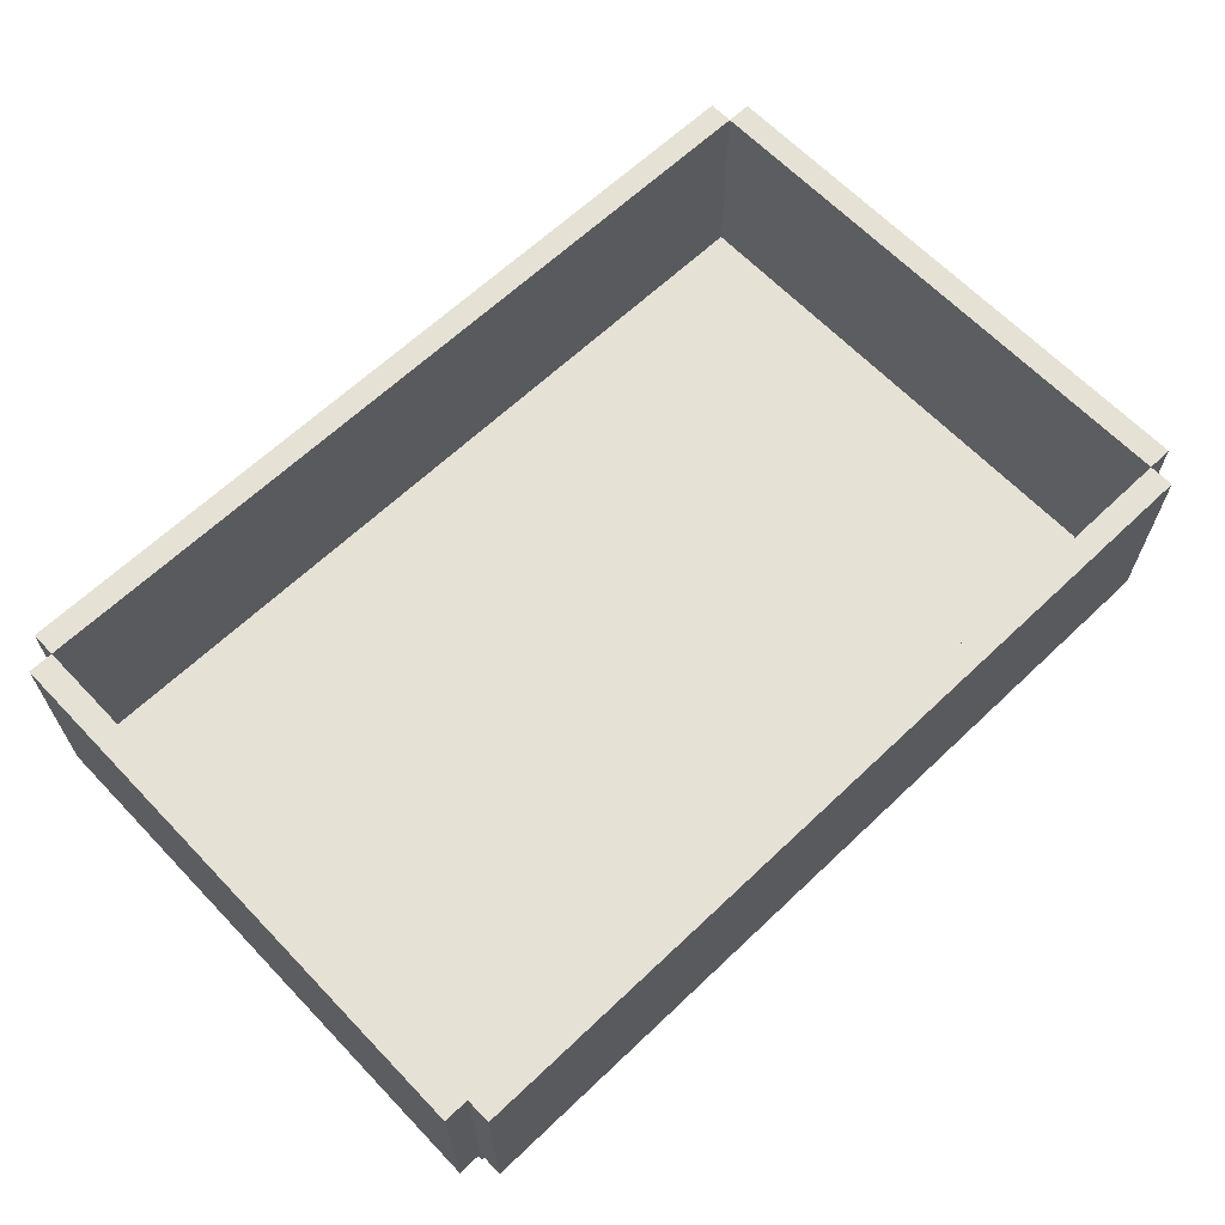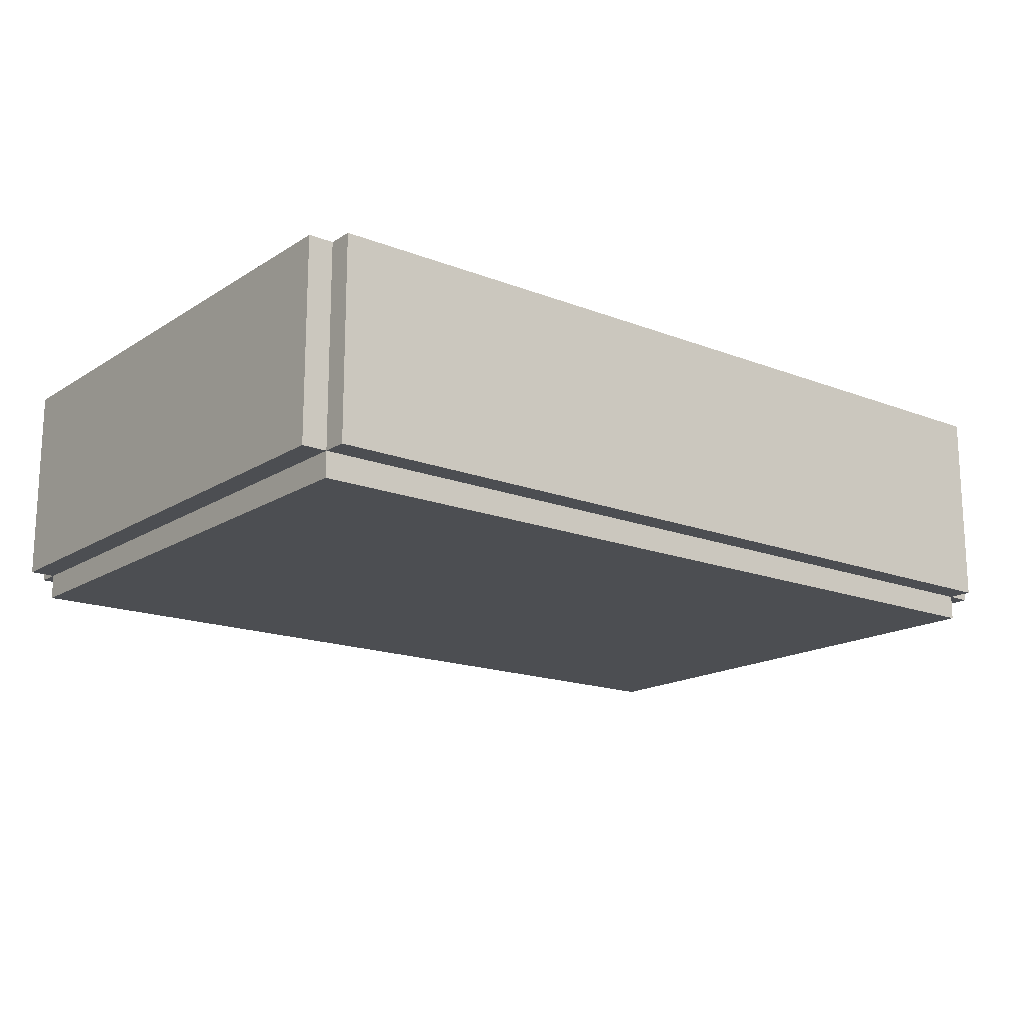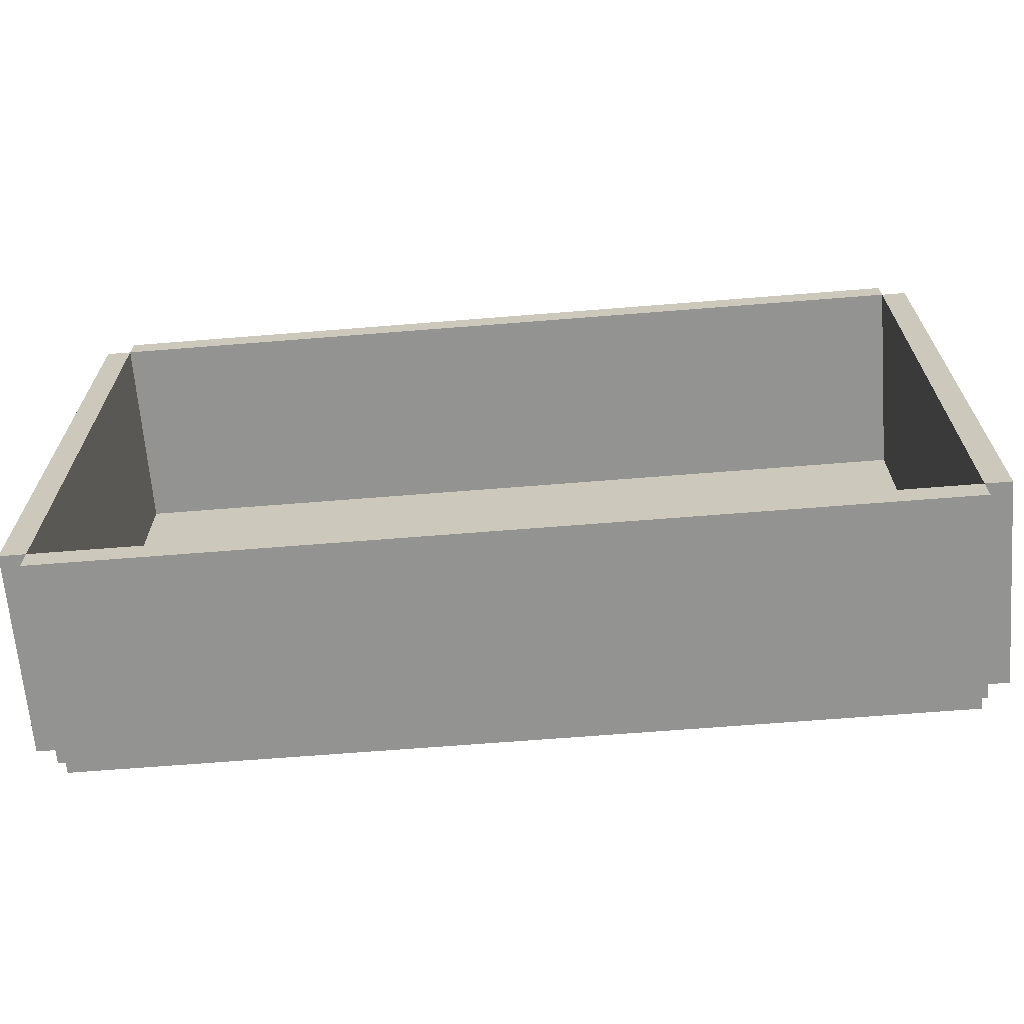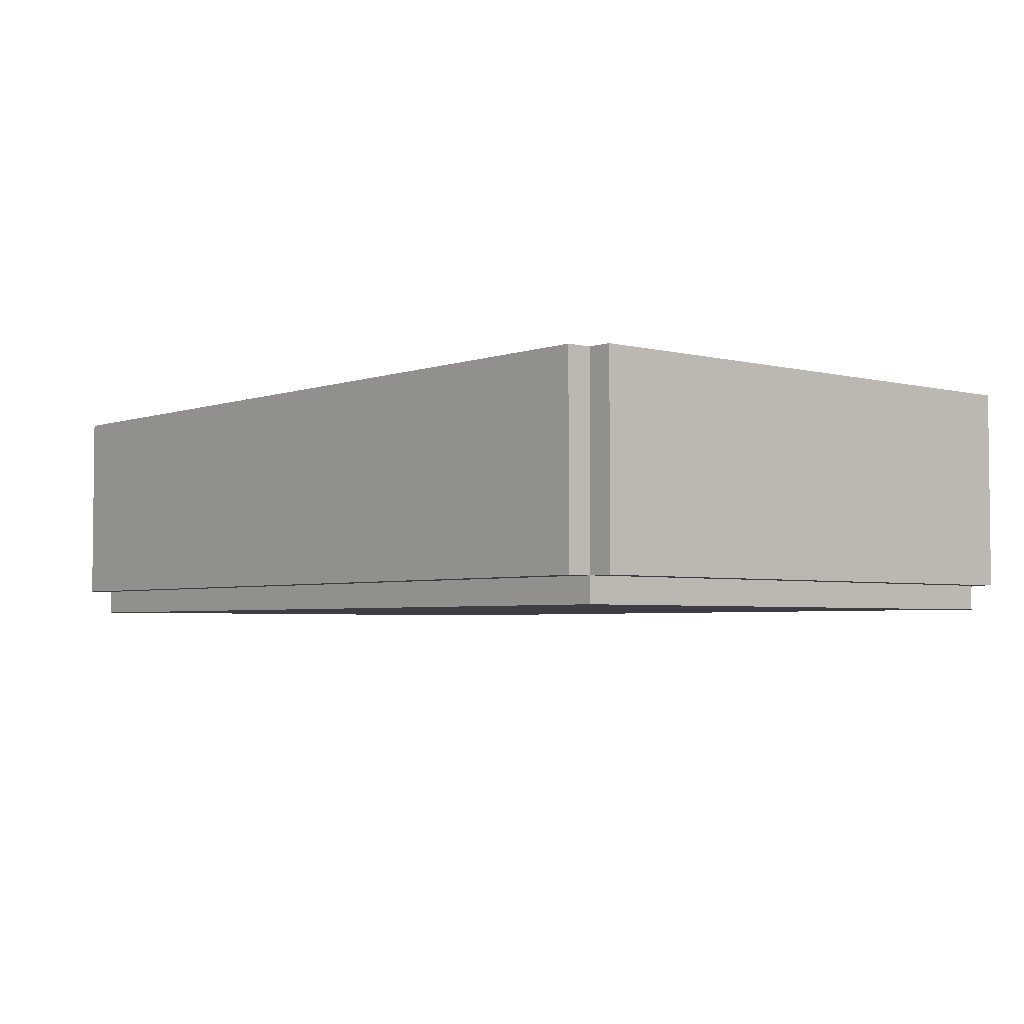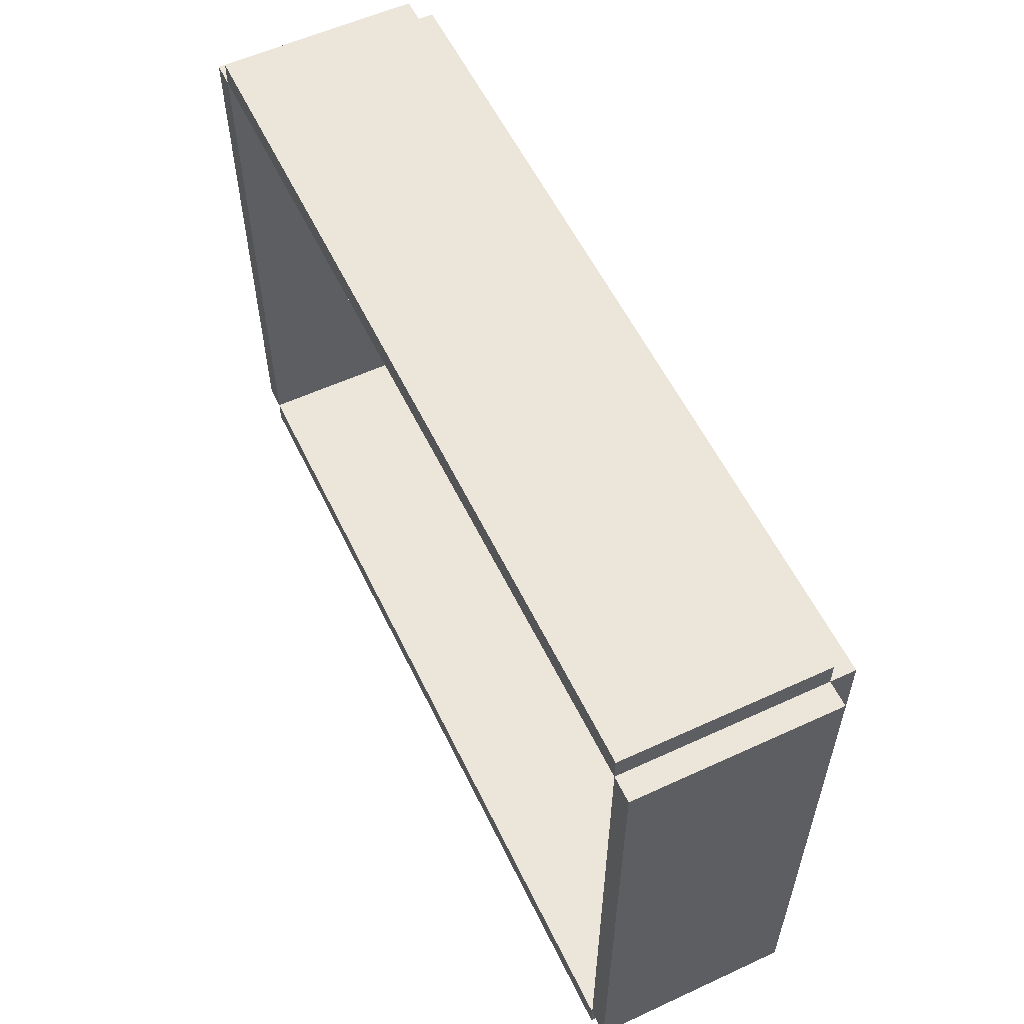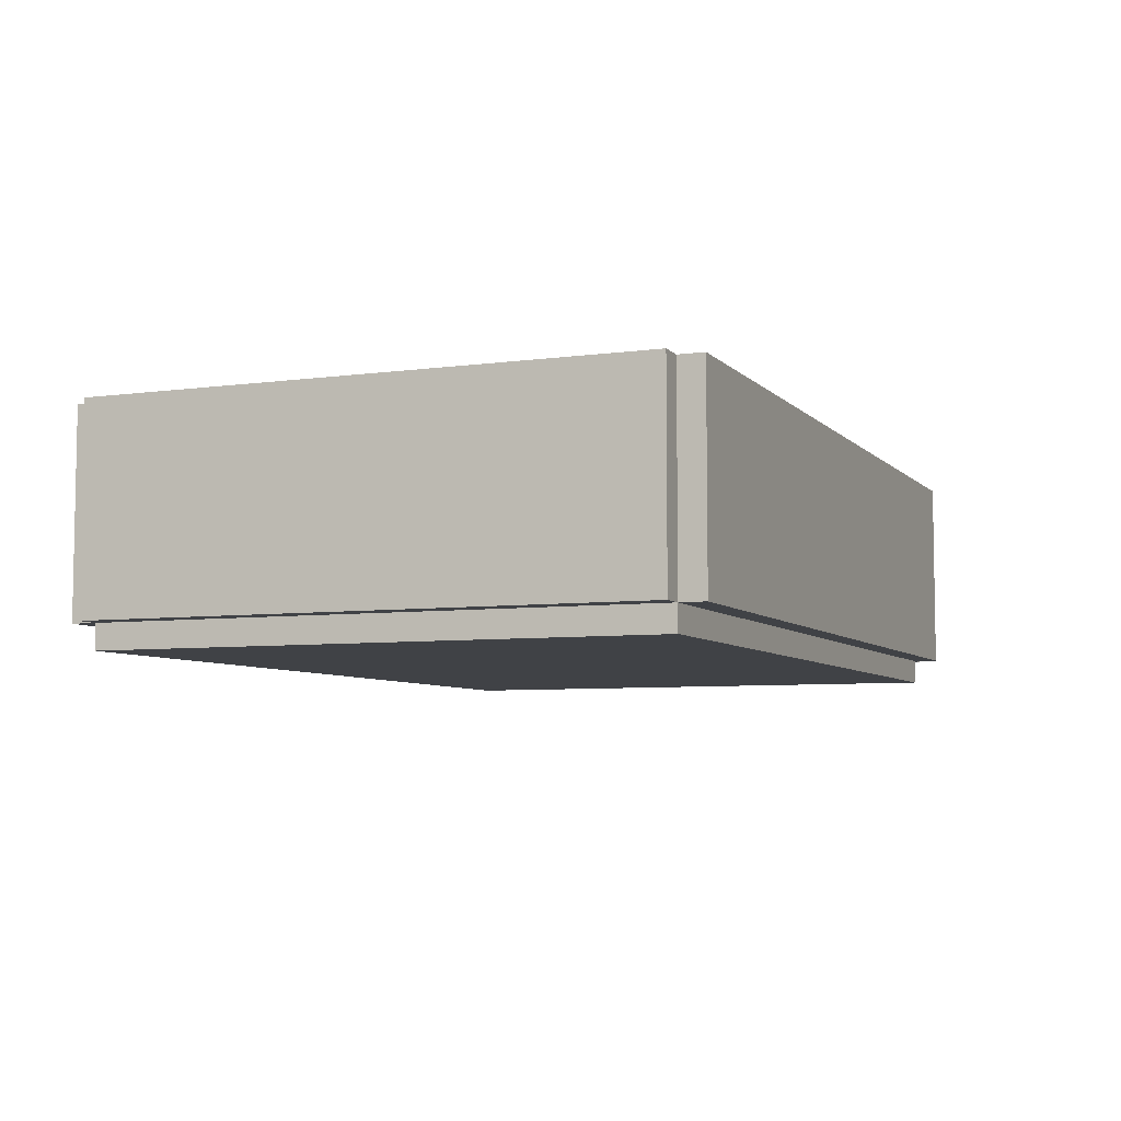
<metadata>
{"format":"obj","ext":"obj","renderer":"f3d","projection":"perspective","resolution":1024,"background":"white","views":[{"elev":64.3,"azim":136.3,"up":"+Y"},{"elev":-16.7,"azim":141.7,"up":"+Y"},{"elev":-66.6,"azim":-175.4,"up":"+Z"},{"elev":-3.7,"azim":-130.6,"up":"+Y"},{"elev":57.0,"azim":-115.6,"up":"+Z"},{"elev":-6.2,"azim":-67.7,"up":"+Y"}]}
</metadata>
<code>
g humanoid-74
v -18 44 11
v -18 44 -11
v -18 51 11
v -18 51 -11
v -18 52 11
v -18 52 -11
v -17 43 11
v -17 43 -11
v -17 44 12
v -17 44 11
v -17 44 -11
v -17 44 -12
v -17 51 12
v -17 51 11
v -17 51 -11
v -17 51 -12
v -17 52 12
v -17 52 11
v -17 52 -11
v -17 52 -12
v 17 44 11
v 17 44 -11
v 17 51 11
v 17 51 -11
v 17 52 11
v 17 52 -11
v -17 44 11
v -17 44 -11
v -17 51 11
v -17 51 -11
v -17 52 11
v -17 52 -11
v 17 43 11
v 17 43 -11
v 17 44 12
v 17 44 11
v 17 44 -11
v 17 44 -12
v 17 51 12
v 17 51 11
v 17 51 -11
v 17 51 -12
v 17 52 12
v 17 52 11
v 17 52 -11
v 17 52 -12
v 18 44 11
v 18 44 -11
v 18 51 11
v 18 51 -11
v 18 52 11
v 18 52 -11
v -17 44 12
v -17 51 12
v -17 52 12
v -8 50 12
v -8 51 12
v -5 44 12
v -5 50 12
v -4 44 12
v -4 51 12
v -3 44 12
v -3 51 12
v 3 44 12
v 3 51 12
v 4 44 12
v 4 51 12
v 5 44 12
v 5 50 12
v 8 50 12
v 8 51 12
v 17 44 12
v 17 51 12
v 17 52 12
v -18 44 11
v -18 51 11
v -18 52 11
v -17 43 11
v -17 44 11
v -17 51 11
v -17 52 11
v -5 44 11
v -4 44 11
v -3 44 11
v 3 44 11
v 4 44 11
v 5 44 11
v 17 43 11
v 17 44 11
v 17 51 11
v 17 52 11
v 18 44 11
v 18 51 11
v 18 52 11
v -17 44 -11
v -17 51 -11
v -17 52 -11
v -10 50 -11
v -10 51 -11
v -9 49 -11
v -9 50 -11
v -8 48 -11
v -8 49 -11
v -8 50 -11
v -8 51 -11
v -7 46 -11
v -7 48 -11
v -7 49 -11
v -7 50 -11
v -6 44 -11
v -6 46 -11
v -6 47 -11
v -6 49 -11
v -5 45 -11
v -5 47 -11
v -4 44 -11
v -4 45 -11
v 4 44 -11
v 4 45 -11
v 5 45 -11
v 5 47 -11
v 6 44 -11
v 6 46 -11
v 6 47 -11
v 6 49 -11
v 7 46 -11
v 7 48 -11
v 7 49 -11
v 7 50 -11
v 8 48 -11
v 8 49 -11
v 8 50 -11
v 8 51 -11
v 9 49 -11
v 9 50 -11
v 10 50 -11
v 10 51 -11
v 17 44 -11
v 17 51 -11
v 17 52 -11
v -17 44 11
v -17 51 11
v -17 52 11
v -8 50 11
v -8 51 11
v -5 44 11
v -5 50 11
v -4 44 11
v -4 51 11
v -3 44 11
v -3 51 11
v 3 44 11
v 3 51 11
v 4 44 11
v 4 51 11
v 5 44 11
v 5 50 11
v 8 50 11
v 8 51 11
v 17 44 11
v 17 51 11
v 17 52 11
v -18 44 -11
v -18 51 -11
v -18 52 -11
v -17 43 -11
v -17 44 -11
v -17 51 -11
v -17 52 -11
v -6 44 -11
v -4 44 -11
v 4 44 -11
v 6 44 -11
v 17 43 -11
v 17 44 -11
v 17 51 -11
v 17 52 -11
v 18 44 -11
v 18 51 -11
v 18 52 -11
v -17 44 -12
v -17 51 -12
v -17 52 -12
v -10 50 -12
v -10 51 -12
v -9 49 -12
v -9 50 -12
v -8 48 -12
v -8 49 -12
v -8 50 -12
v -8 51 -12
v -7 46 -12
v -7 48 -12
v -7 49 -12
v -7 50 -12
v -6 44 -12
v -6 46 -12
v -6 47 -12
v -6 49 -12
v -5 45 -12
v -5 47 -12
v -4 44 -12
v -4 45 -12
v 4 44 -12
v 4 45 -12
v 5 45 -12
v 5 47 -12
v 6 44 -12
v 6 46 -12
v 6 47 -12
v 6 49 -12
v 7 46 -12
v 7 48 -12
v 7 49 -12
v 7 50 -12
v 8 48 -12
v 8 49 -12
v 8 50 -12
v 8 51 -12
v 9 49 -12
v 9 50 -12
v 10 50 -12
v 10 51 -12
v 17 44 -12
v 17 51 -12
v 17 52 -12
v -17 43 11
v 17 43 11
v -16 43 10
v -5 43 10
v -4 43 10
v -3 43 10
v 3 43 10
v 4 43 10
v 5 43 10
v 16 43 10
v -4 43 -0
v -3 43 -0
v 3 43 -0
v 4 43 -0
v -4 43 -1
v 4 43 -1
v -16 43 -10
v -5 43 -10
v -4 43 -10
v 4 43 -10
v 5 43 -10
v 16 43 -10
v -17 43 -11
v 17 43 -11
v -17 44 12
v -5 44 12
v -4 44 12
v -3 44 12
v 3 44 12
v 4 44 12
v 5 44 12
v 17 44 12
v -18 44 11
v -17 44 11
v -5 44 11
v -4 44 11
v -3 44 11
v 3 44 11
v 4 44 11
v 5 44 11
v 17 44 11
v 18 44 11
v -18 44 -11
v -17 44 -11
v -6 44 -11
v -4 44 -11
v 4 44 -11
v 6 44 -11
v 17 44 -11
v 18 44 -11
v -17 44 -12
v -6 44 -12
v -4 44 -12
v 4 44 -12
v 6 44 -12
v 17 44 -12
v -17 44 11
v -5 44 11
v -4 44 11
v -3 44 11
v 3 44 11
v 4 44 11
v 5 44 11
v 17 44 11
v -16 44 10
v -5 44 10
v -4 44 10
v -3 44 10
v 3 44 10
v 4 44 10
v 5 44 10
v 16 44 10
v -4 44 -0
v -3 44 -0
v 3 44 -0
v 4 44 -0
v -4 44 -1
v 4 44 -1
v -16 44 -10
v -5 44 -10
v -4 44 -10
v 4 44 -10
v 5 44 -10
v 16 44 -10
v -17 44 -11
v -6 44 -11
v -4 44 -11
v 4 44 -11
v 6 44 -11
v 17 44 -11
v -17 52 12
v 17 52 12
v -18 52 11
v -17 52 11
v 17 52 11
v 18 52 11
v -18 52 -11
v -17 52 -11
v 17 52 -11
v 18 52 -11
v -17 52 -12
v 17 52 -12
f 3 2 1
f 4 2 3
f 5 4 3
f 6 4 5
f 10 8 7
f 11 8 10
f 13 10 9
f 14 10 13
f 15 12 11
f 16 12 15
f 17 14 13
f 18 14 17
f 19 16 15
f 20 16 19
f 23 22 21
f 24 22 23
f 25 24 23
f 26 24 25
f 27 28 29
f 29 28 30
f 29 30 31
f 31 30 32
f 33 34 36
f 36 34 37
f 35 36 39
f 39 36 40
f 37 38 41
f 41 38 42
f 39 40 43
f 43 40 44
f 41 42 45
f 45 42 46
f 47 48 49
f 49 48 50
f 49 50 51
f 51 50 52
f 56 54 53
f 57 55 54
f 57 54 56
f 58 56 53
f 59 57 56
f 59 56 58
f 60 59 58
f 61 55 57
f 61 59 60
f 61 57 59
f 62 61 60
f 63 55 61
f 63 61 62
f 64 63 62
f 65 55 63
f 65 63 64
f 66 65 64
f 67 55 65
f 67 65 66
f 68 67 66
f 69 67 68
f 70 69 68
f 70 67 69
f 71 55 67
f 71 67 70
f 72 70 68
f 72 71 70
f 73 55 71
f 73 71 72
f 74 55 73
f 79 76 75
f 80 77 76
f 80 76 79
f 81 77 80
f 82 79 78
f 83 82 78
f 84 83 78
f 85 84 78
f 86 85 78
f 87 86 78
f 88 87 78
f 89 87 88
f 92 90 89
f 93 91 90
f 93 90 92
f 94 91 93
f 98 96 95
f 99 97 96
f 99 96 98
f 100 98 95
f 101 99 98
f 101 98 100
f 102 100 95
f 103 101 100
f 103 100 102
f 104 99 101
f 104 101 103
f 105 97 99
f 105 99 104
f 106 102 95
f 107 104 103
f 107 102 106
f 107 103 102
f 108 104 107
f 109 105 104
f 109 104 108
f 110 106 95
f 111 108 107
f 111 106 110
f 111 107 106
f 112 108 111
f 113 109 108
f 113 108 112
f 114 112 111
f 114 111 110
f 115 113 112
f 115 112 114
f 116 114 110
f 117 115 114
f 117 114 116
f 118 117 116
f 119 115 117
f 119 117 118
f 120 119 118
f 120 115 119
f 121 113 115
f 121 115 120
f 122 120 118
f 122 121 120
f 123 121 122
f 124 113 121
f 124 121 123
f 125 109 113
f 125 113 124
f 126 124 123
f 126 123 122
f 126 125 124
f 127 125 126
f 128 109 125
f 128 125 127
f 129 105 109
f 129 109 128
f 130 128 127
f 130 127 126
f 130 129 128
f 131 129 130
f 132 105 129
f 132 129 131
f 133 97 105
f 133 105 132
f 134 131 130
f 134 132 131
f 134 133 132
f 135 133 134
f 136 135 134
f 136 133 135
f 137 97 133
f 137 133 136
f 138 136 134
f 138 130 126
f 138 137 136
f 138 134 130
f 138 126 122
f 139 97 137
f 139 137 138
f 140 97 139
f 141 142 144
f 142 143 145
f 144 142 145
f 141 144 146
f 144 145 147
f 146 144 147
f 146 147 148
f 145 143 149
f 148 147 149
f 147 145 149
f 148 149 150
f 149 143 151
f 150 149 151
f 150 151 152
f 151 143 153
f 152 151 153
f 152 153 154
f 153 143 155
f 154 153 155
f 154 155 156
f 156 155 157
f 156 157 158
f 157 155 158
f 155 143 159
f 158 155 159
f 156 158 160
f 158 159 160
f 159 143 161
f 160 159 161
f 161 143 162
f 163 164 167
f 164 165 168
f 167 164 168
f 168 165 169
f 166 167 170
f 166 170 171
f 166 171 172
f 166 172 173
f 166 173 174
f 174 173 175
f 175 176 178
f 176 177 179
f 178 176 179
f 179 177 180
f 181 182 184
f 182 183 185
f 184 182 185
f 181 184 186
f 184 185 187
f 186 184 187
f 181 186 188
f 186 187 189
f 188 186 189
f 187 185 190
f 189 187 190
f 185 183 191
f 190 185 191
f 181 188 192
f 189 190 193
f 192 188 193
f 188 189 193
f 193 190 194
f 190 191 195
f 194 190 195
f 181 192 196
f 193 194 197
f 196 192 197
f 192 193 197
f 197 194 198
f 194 195 199
f 198 194 199
f 197 198 200
f 196 197 200
f 198 199 201
f 200 198 201
f 196 200 202
f 200 201 203
f 202 200 203
f 202 203 204
f 203 201 205
f 204 203 205
f 204 205 206
f 205 201 206
f 201 199 207
f 206 201 207
f 204 206 208
f 206 207 208
f 208 207 209
f 207 199 210
f 209 207 210
f 199 195 211
f 210 199 211
f 209 210 212
f 208 209 212
f 210 211 212
f 212 211 213
f 211 195 214
f 213 211 214
f 195 191 215
f 214 195 215
f 213 214 216
f 212 213 216
f 214 215 216
f 216 215 217
f 215 191 218
f 217 215 218
f 191 183 219
f 218 191 219
f 216 217 220
f 217 218 220
f 218 219 220
f 220 219 221
f 220 221 222
f 221 219 222
f 219 183 223
f 222 219 223
f 220 222 224
f 212 216 224
f 222 223 224
f 216 220 224
f 208 212 224
f 223 183 225
f 224 223 225
f 225 183 226
f 229 228 227
f 230 228 229
f 231 228 230
f 232 228 231
f 233 228 232
f 234 228 233
f 235 228 234
f 236 228 235
f 237 231 230
f 237 232 231
f 238 233 232
f 238 232 237
f 239 234 233
f 239 233 238
f 240 235 234
f 240 234 239
f 241 237 230
f 241 238 237
f 241 240 239
f 241 239 238
f 242 235 240
f 242 240 241
f 243 229 227
f 243 230 229
f 244 241 230
f 244 230 243
f 245 242 241
f 245 241 244
f 246 235 242
f 246 242 245
f 247 236 235
f 247 235 246
f 248 228 236
f 248 236 247
f 249 245 244
f 249 244 243
f 249 248 247
f 249 243 227
f 249 246 245
f 249 247 246
f 250 228 248
f 250 248 249
f 260 252 251
f 261 253 252
f 261 252 260
f 262 254 253
f 262 253 261
f 263 255 254
f 263 254 262
f 264 256 255
f 264 255 263
f 265 257 256
f 265 256 264
f 266 258 257
f 266 257 265
f 267 258 266
f 269 260 259
f 270 260 269
f 275 268 267
f 276 268 275
f 277 271 270
f 278 272 271
f 278 271 277
f 279 273 272
f 279 272 278
f 280 274 273
f 280 273 279
f 281 275 274
f 281 274 280
f 282 275 281
f 283 284 291
f 289 290 291
f 288 289 291
f 287 288 291
f 286 287 291
f 285 286 291
f 284 285 291
f 291 290 292
f 292 290 293
f 293 290 294
f 294 290 295
f 295 290 296
f 296 290 297
f 297 290 298
f 292 293 299
f 293 294 299
f 294 295 300
f 299 294 300
f 295 296 301
f 300 295 301
f 296 297 302
f 301 296 302
f 292 299 303
f 299 300 303
f 301 302 303
f 300 301 303
f 302 297 304
f 303 302 304
f 283 291 305
f 291 292 305
f 292 303 306
f 305 292 306
f 303 304 307
f 306 303 307
f 304 297 308
f 307 304 308
f 297 298 309
f 308 297 309
f 298 290 310
f 309 298 310
f 306 307 311
f 305 306 311
f 309 310 311
f 283 305 311
f 307 308 311
f 308 309 311
f 311 310 312
f 312 310 313
f 313 310 314
f 314 310 315
f 310 290 316
f 315 310 316
f 317 318 320
f 320 318 321
f 319 320 323
f 323 320 324
f 321 322 325
f 325 322 326
f 324 325 327
f 327 325 328

</code>
